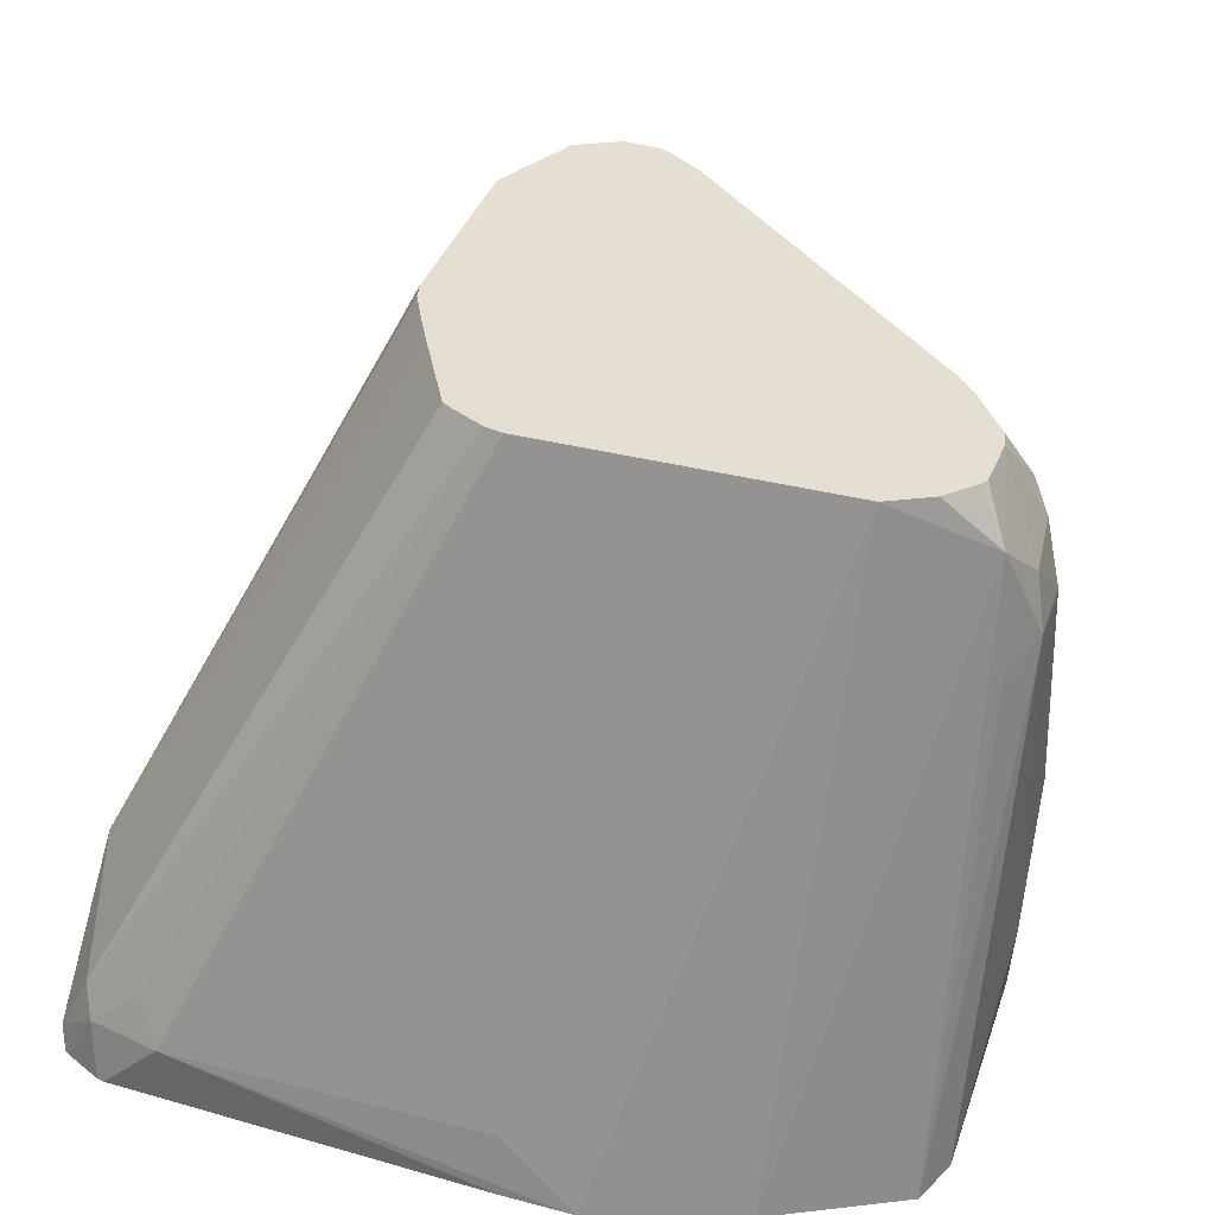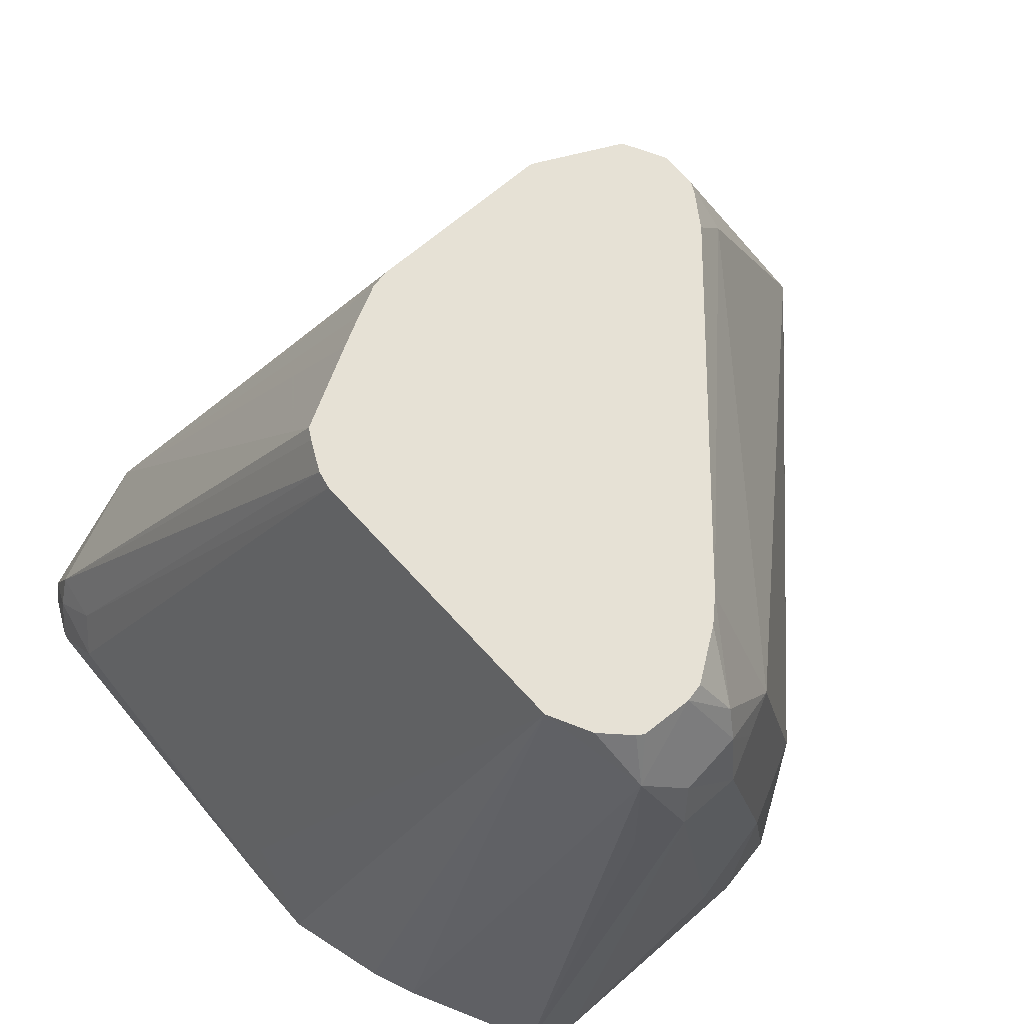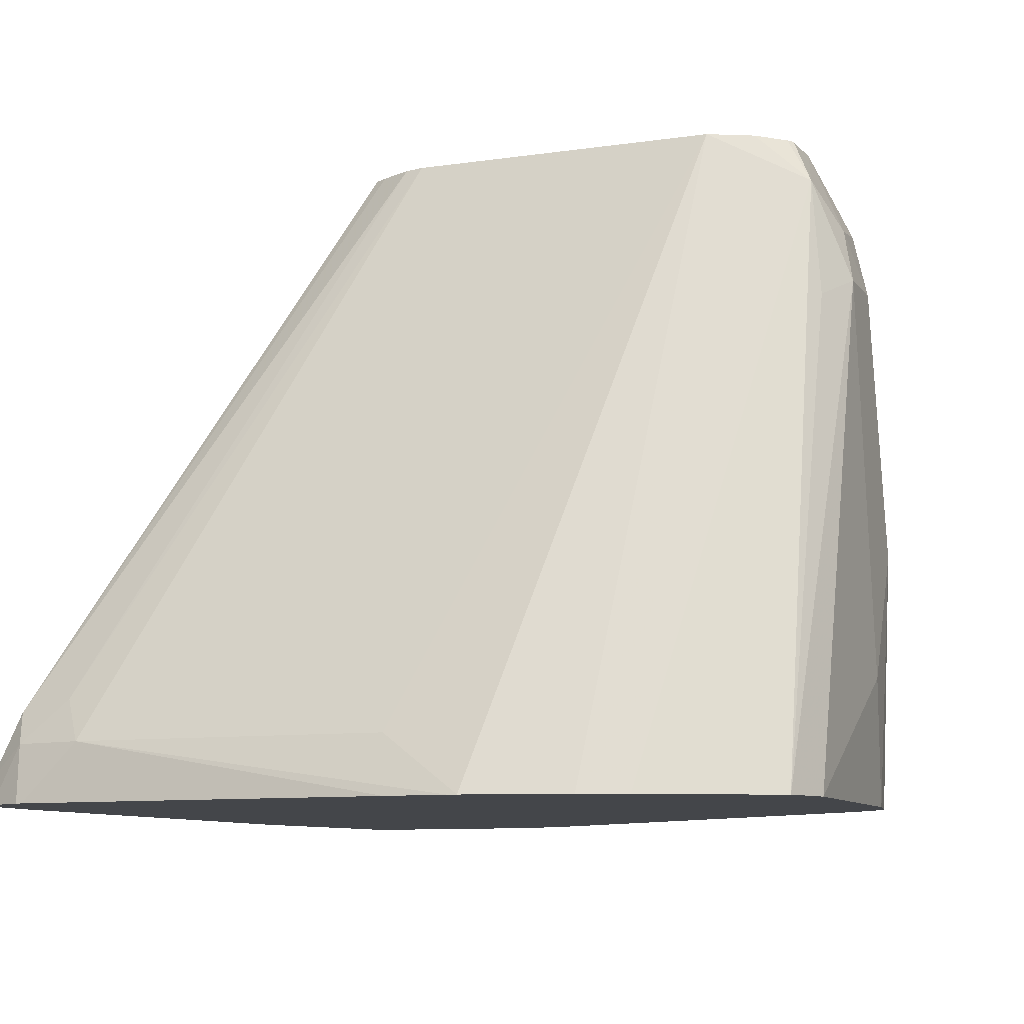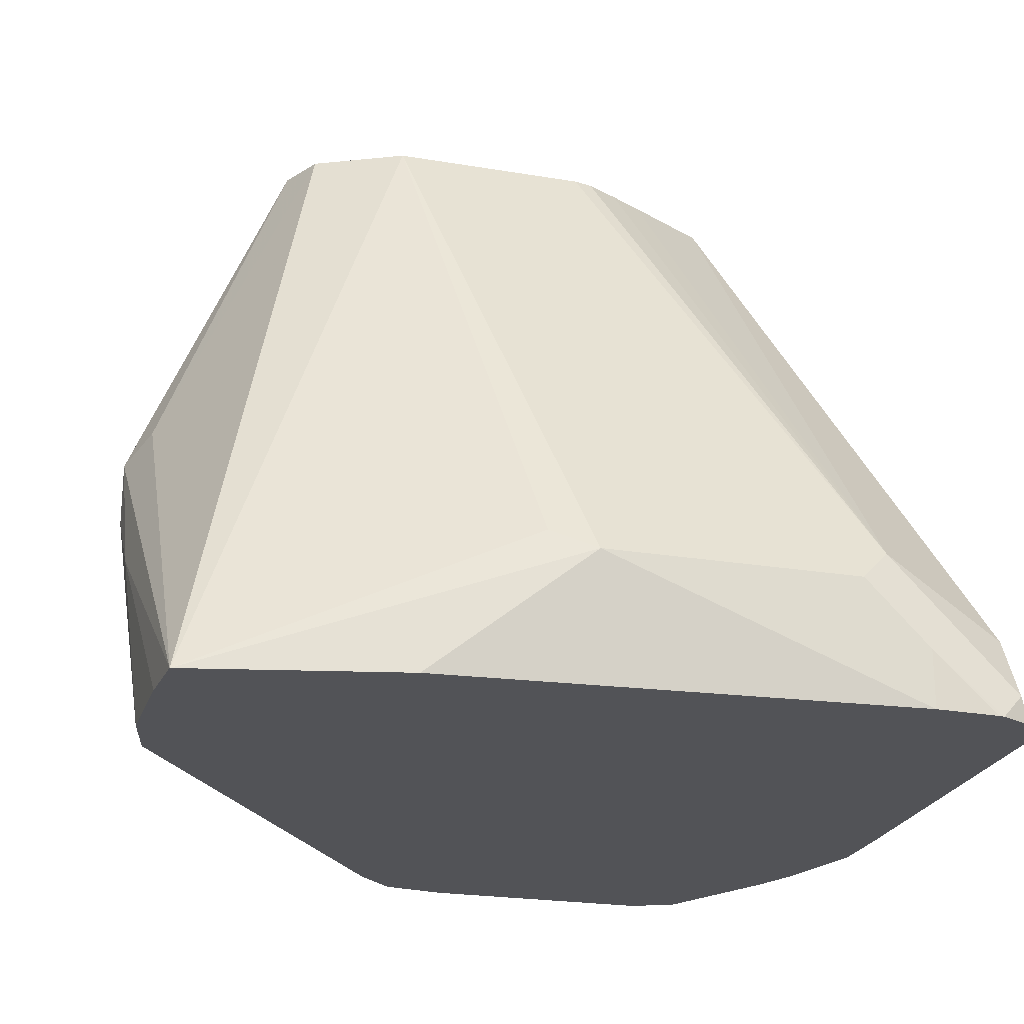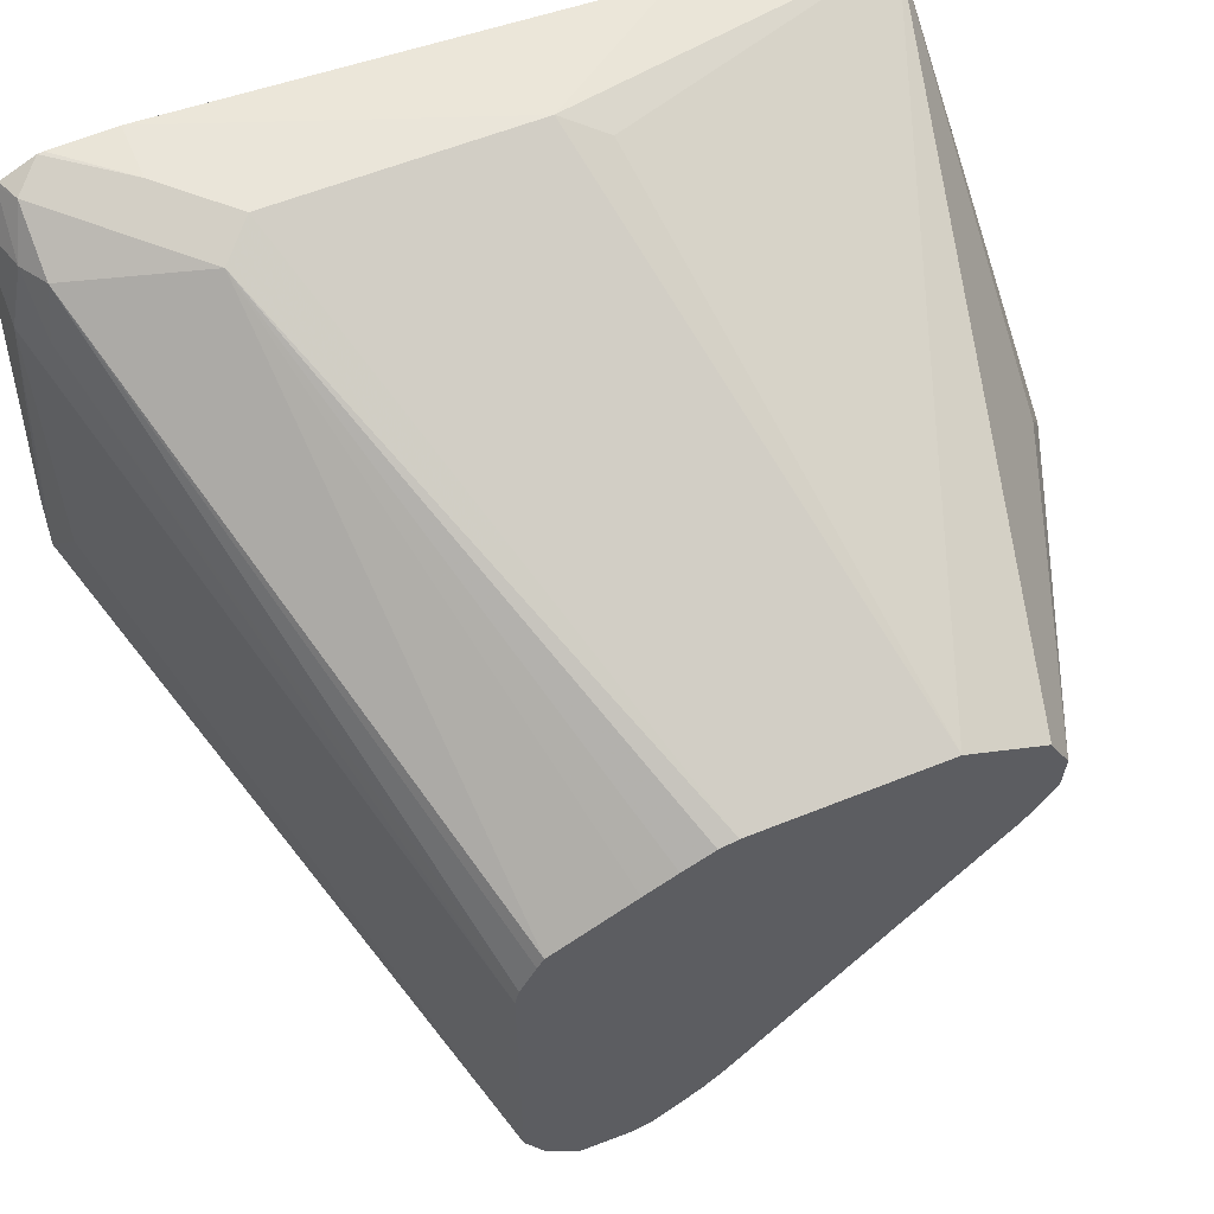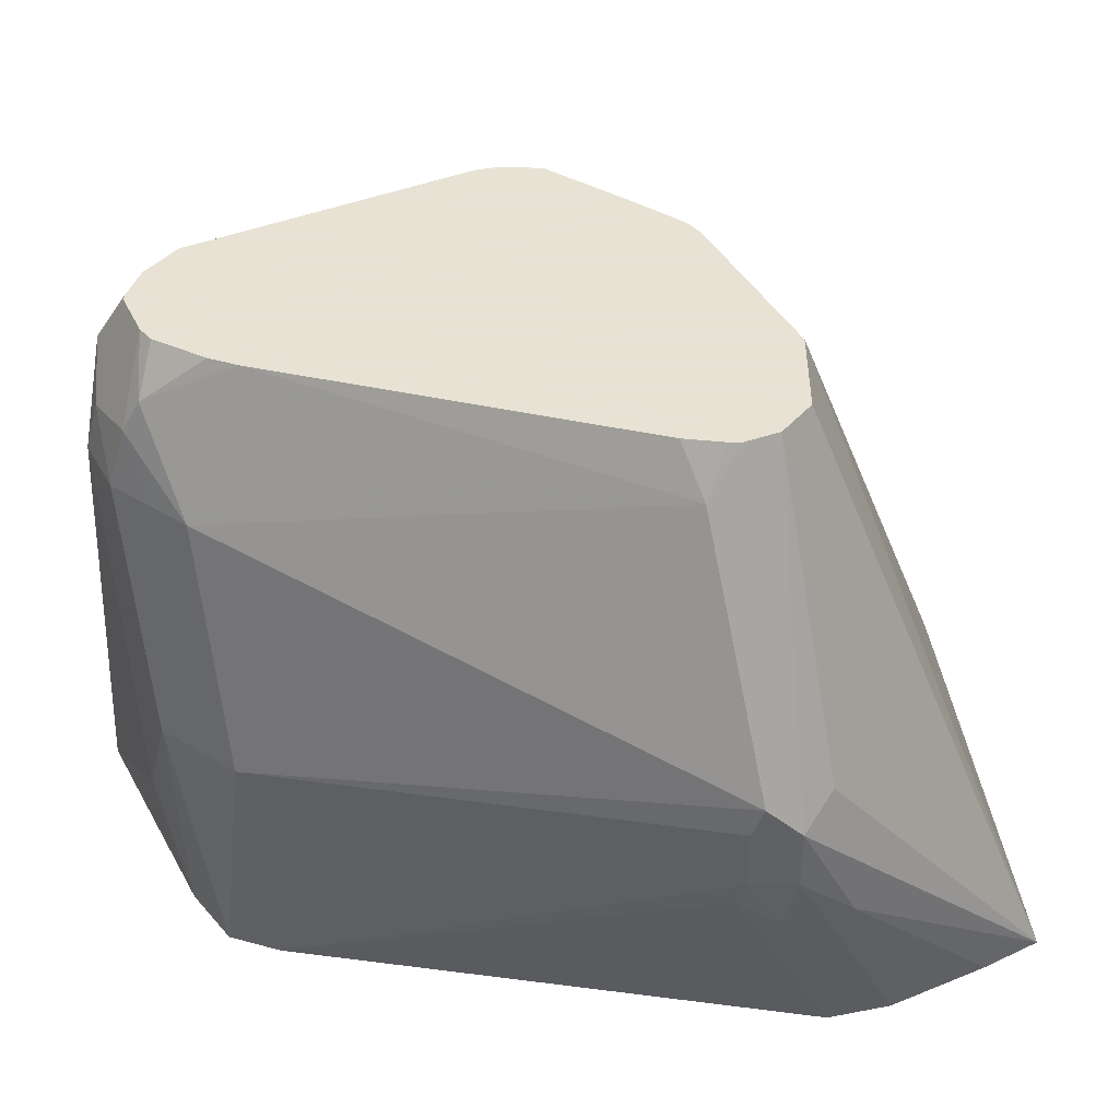
<metadata>
{"format":"obj","ext":"obj","renderer":"f3d","projection":"perspective","resolution":1024,"background":"white","views":[{"elev":37.2,"azim":108.1,"up":"+Y"},{"elev":64.2,"azim":138.4,"up":"+Y"},{"elev":-9.4,"azim":111.1,"up":"+Y"},{"elev":-22.3,"azim":-16.4,"up":"+Y"},{"elev":58.5,"azim":157.3,"up":"+Z"},{"elev":40.6,"azim":-116.5,"up":"+Y"}]}
</metadata>
<code>
v 0.269 -0.5717 0.3363
v 0.2522 -0.6725 0.3363
v 0.2522 -0.5717 0.3363
v 0.2662 -0.5576 0.3391
v 0.2774 -0.5464 0.3447
v 0.2802 -0.5773 0.3419
v 0.3115 -0.7046 0.3442
v 0.2995 -0.7046 0.3394
v 0.237 -0.7046 0.3394
v 0.2354 -0.6389 0.3363
v 0.241 -0.5717 0.3419
v 0.2501 -0.5549 0.3405
v 0.2581 -0.5337 0.35
v 0.2715 -0.5337 0.3506
v 0.2733 -0.5337 0.3518
v 0.2802 -0.5337 0.3587
v 0.2858 -0.5337 0.3699
v 0.3283 -0.7046 0.3778
v 0.2194 -0.7046 0.3426
v 0.213 -0.6389 0.3475
v 0.2298 -0.5717 0.3475
v 0.248 -0.5464 0.3447
v 0.2532 -0.5337 0.351
v 0.2858 -0.5337 0.4497
v 0.3363 -0.6893 0.4372
v 0.3403 -0.7046 0.4163
v 0.3331 -0.7046 0.3899
v 0.2089 -0.7046 0.3531
v 0.1233 -0.6389 0.4428
v 0.1233 -0.6221 0.4428
v 0.1219 -0.6137 0.4456
v 0.1555 -0.5464 0.4456
v 0.2344 -0.5337 0.3656
v 0.2403 -0.5337 0.3601
v 0.3307 -0.6781 0.5268
v 0.3363 -0.6893 0.5212
v 0.2848 -0.5337 0.4545
v 0.3403 -0.7046 0.4188
v 0.1248 -0.7046 0.4708
v 0.1261 -0.6473 0.4414
v 0.1219 -0.6557 0.4518
v 0.1177 -0.6389 0.4539
v 0.1177 -0.6221 0.4539
v 0.1569 -0.5337 0.4652
v 0.1575 -0.5337 0.4554
v 0.1589 -0.5337 0.4525
v 0.165 -0.5337 0.4435
v 0.3278 -0.6809 0.5422
v 0.3321 -0.6893 0.5401
v 0.3401 -0.7046 0.4353
v 0.3359 -0.7046 0.5382
v 0.3363 -0.7046 0.5364
v 0.2806 -0.5337 0.4628
v 0.1209 -0.7046 0.4876
v 0.1177 -0.6557 0.4708
v 0.1219 -0.7046 0.5338
v 0.1233 -0.6165 0.4652
v 0.1576 -0.5337 0.4665
v 0.2942 -0.6641 0.5506
v 0.3278 -0.6977 0.5506
v 0.2788 -0.5337 0.4659
v 0.3308 -0.7046 0.5484
v 0.1209 -0.7046 0.5165
v 0.185 -0.5337 0.4876
v 0.1724 -0.5337 0.4813
v 0.1625 -0.5337 0.4764
v 0.1774 -0.7046 0.5465
v 0.2186 -0.6725 0.5548
v 0.2074 -0.6669 0.5492
v 0.2571 -0.5337 0.4778
v 0.2486 -0.5337 0.4823
v 0.2402 -0.5337 0.4865
v 0.2354 -0.5337 0.4876
v 0.2858 -0.6725 0.5548
v 0.321 -0.7046 0.554
v 0.3301 -0.7046 0.5495
v 0.3026 -0.6893 0.5548
v 0.3026 -0.7046 0.5548
v 0.3194 -0.7046 0.5542
f 31 44 45
f 31 45 32
f 32 45 46
f 32 46 47
f 32 47 33
f 35 48 49
f 35 49 36
f 31 43 44
f 36 50 38
f 36 49 51
f 39 42 41
f 37 53 48
f 36 52 50
f 39 54 42
f 35 37 48
f 31 42 43
f 21 32 33
f 29 31 30
f 20 29 30
f 20 30 31
f 39 41 40
f 20 31 21
f 21 31 32
f 21 33 22
f 22 34 23
f 29 40 41
f 22 33 34
f 24 37 35
f 25 36 38
f 25 38 26
f 28 39 40
f 28 40 29
f 29 41 42
f 29 42 31
f 24 35 36
f 42 55 43
f 64 68 74
f 43 55 56
f 59 71 72
f 59 72 73
f 59 73 74
f 59 74 60
f 60 75 76
f 60 76 62
f 60 74 77
f 59 70 71
f 60 77 75
f 64 74 73
f 67 78 68
f 68 78 77
f 68 77 74
f 75 77 79
f 77 78 79
f 20 28 29
f 64 69 68
f 42 54 55
f 59 61 70
f 56 69 64
f 43 56 57
f 43 57 44
f 44 57 58
f 48 59 60
f 48 60 49
f 48 53 61
f 48 61 59
f 57 66 58
f 49 60 62
f 54 63 55
f 55 63 56
f 56 64 65
f 56 65 66
f 56 66 57
f 56 67 68
f 56 68 69
f 49 62 51
f 19 28 20
f 36 51 52
f 17 26 27
f 5 18 7
f 5 7 6
f 7 18 27
f 7 27 26
f 7 26 38
f 7 38 50
f 7 50 52
f 7 52 51
f 7 51 62
f 7 62 76
f 7 76 75
f 7 75 79
f 7 79 78
f 7 78 67
f 7 67 56
f 5 17 18
f 5 16 17
f 5 15 16
f 5 14 15
f 17 27 18
f 1 2 10
f 1 10 3
f 1 3 4
f 1 4 5
f 1 5 6
f 1 6 7
f 7 56 63
f 1 7 8
f 2 9 10
f 2 8 9
f 3 10 11
f 3 11 12
f 3 12 4
f 4 13 5
f 5 13 14
f 1 8 2
f 7 63 54
f 4 12 13
f 7 39 28
f 13 65 64
f 13 64 73
f 13 73 72
f 13 72 71
f 13 71 70
f 13 70 61
f 13 61 53
f 13 53 37
f 13 24 17
f 13 17 16
f 13 16 15
f 13 15 14
f 17 24 36
f 17 36 25
f 7 54 39
f 13 66 65
f 13 58 66
f 13 37 24
f 13 45 44
f 7 28 19
f 13 44 58
f 7 19 9
f 7 9 8
f 9 19 10
f 10 19 20
f 10 20 11
f 11 20 21
f 11 21 12
f 17 25 26
f 13 47 46
f 12 21 22
f 13 22 23
f 13 23 34
f 13 34 33
f 13 33 47
f 12 22 13
f 13 46 45

</code>
